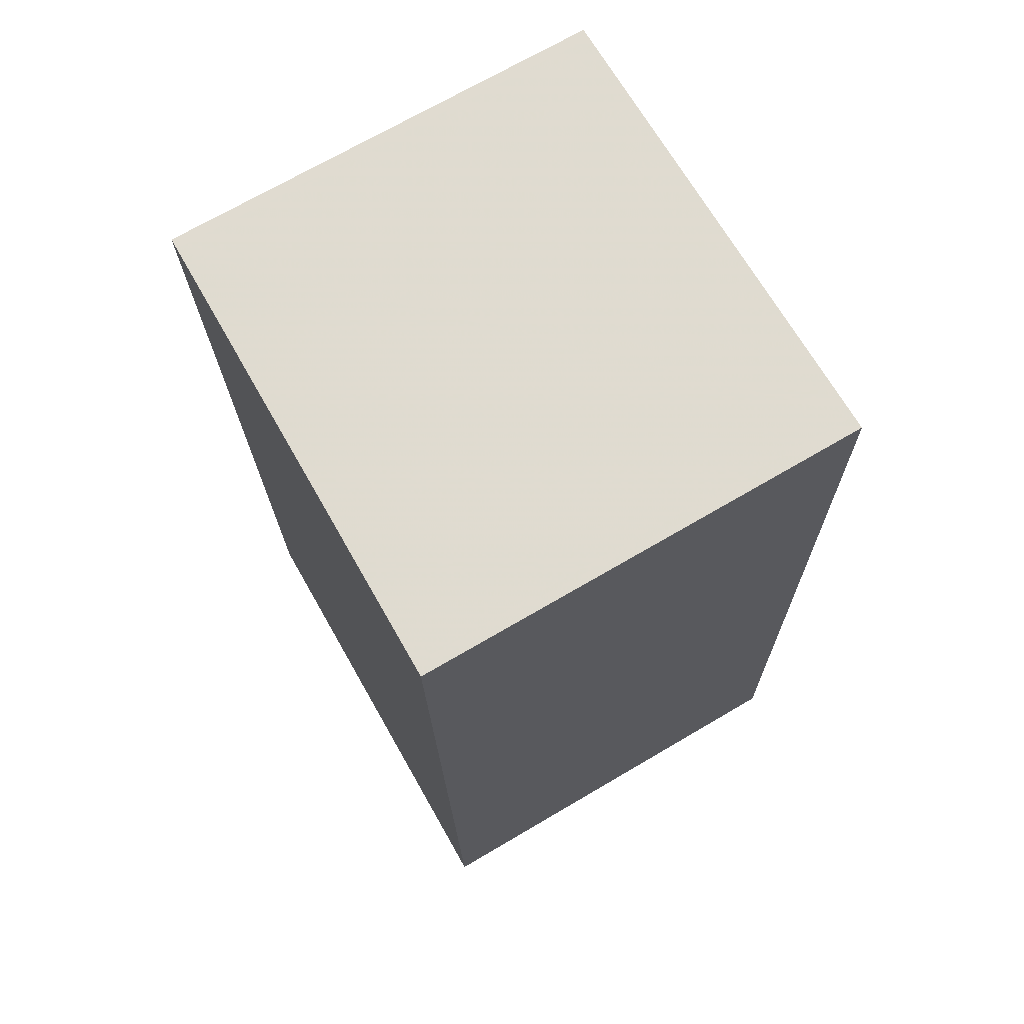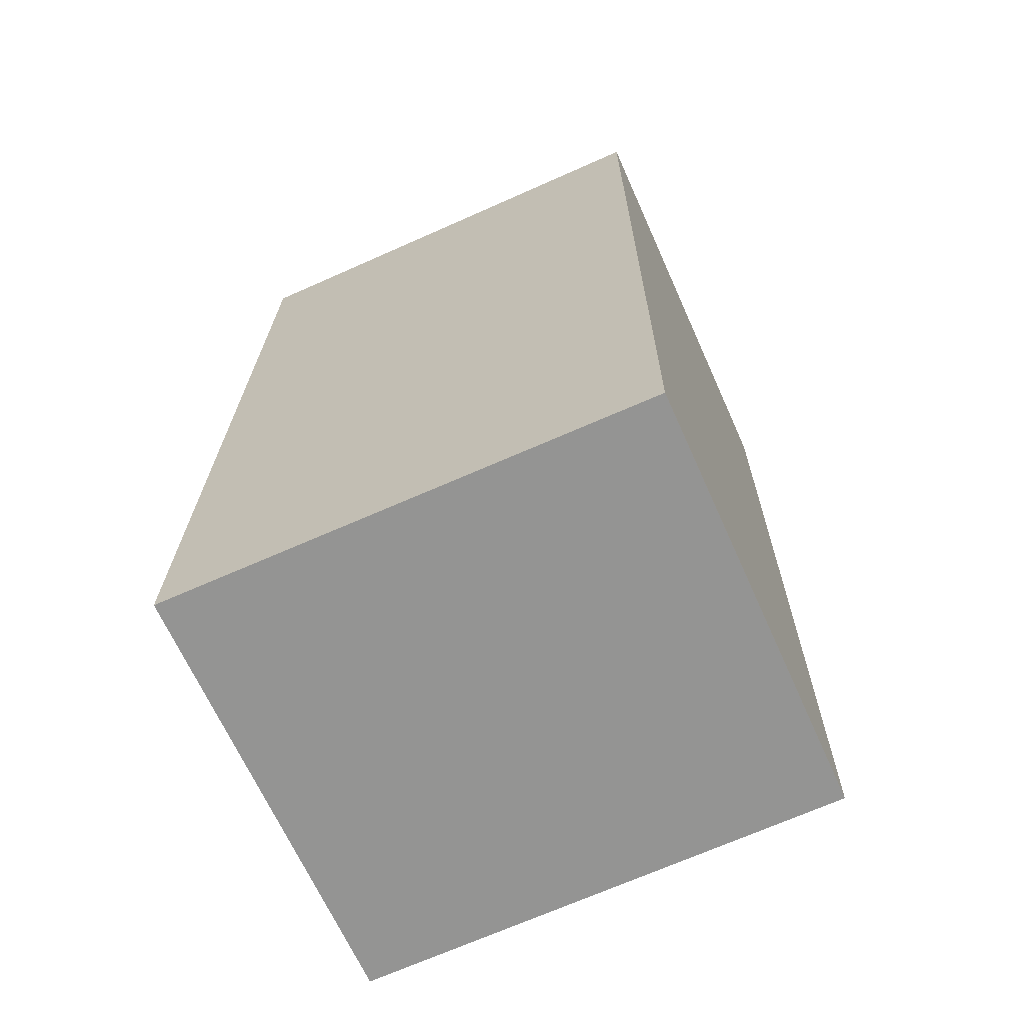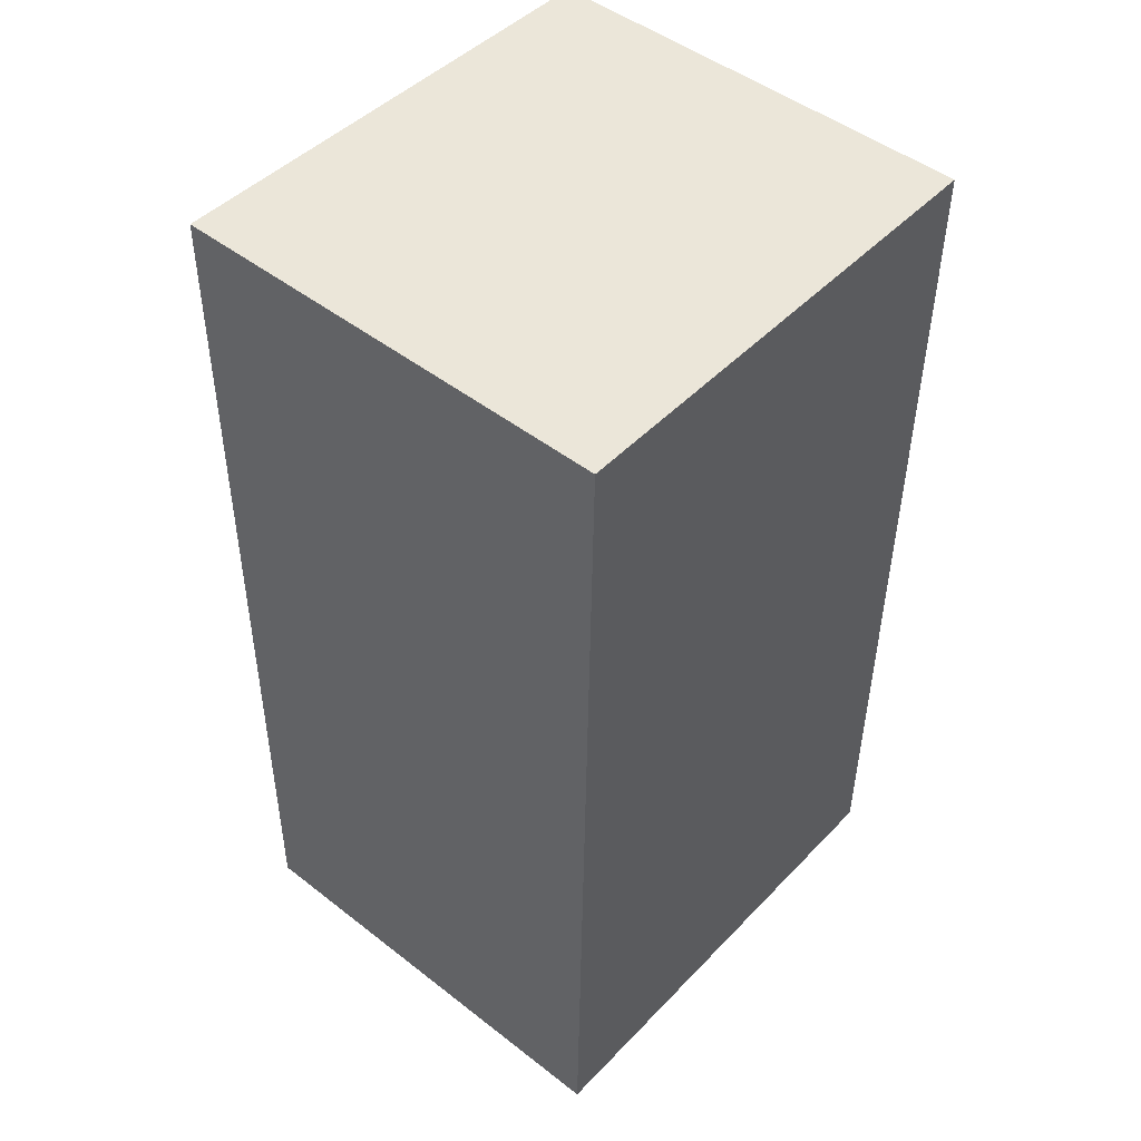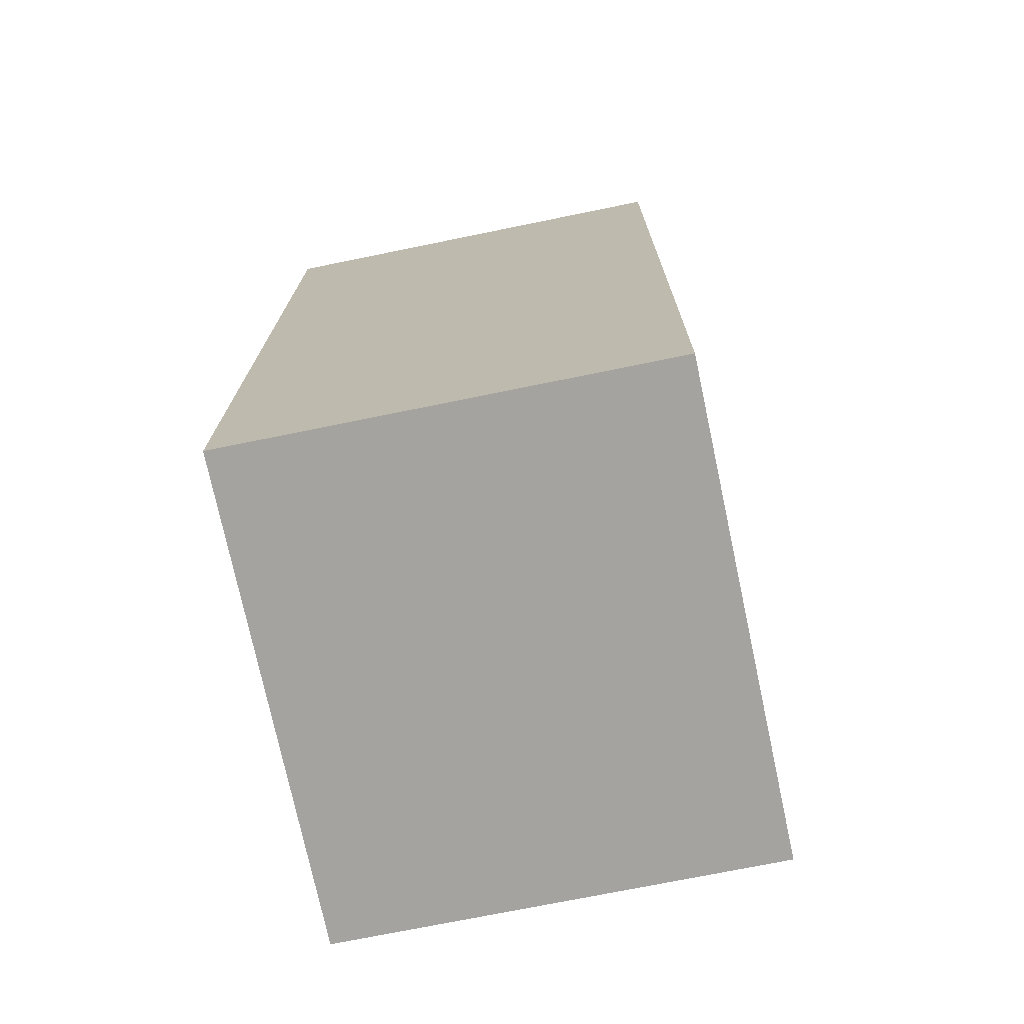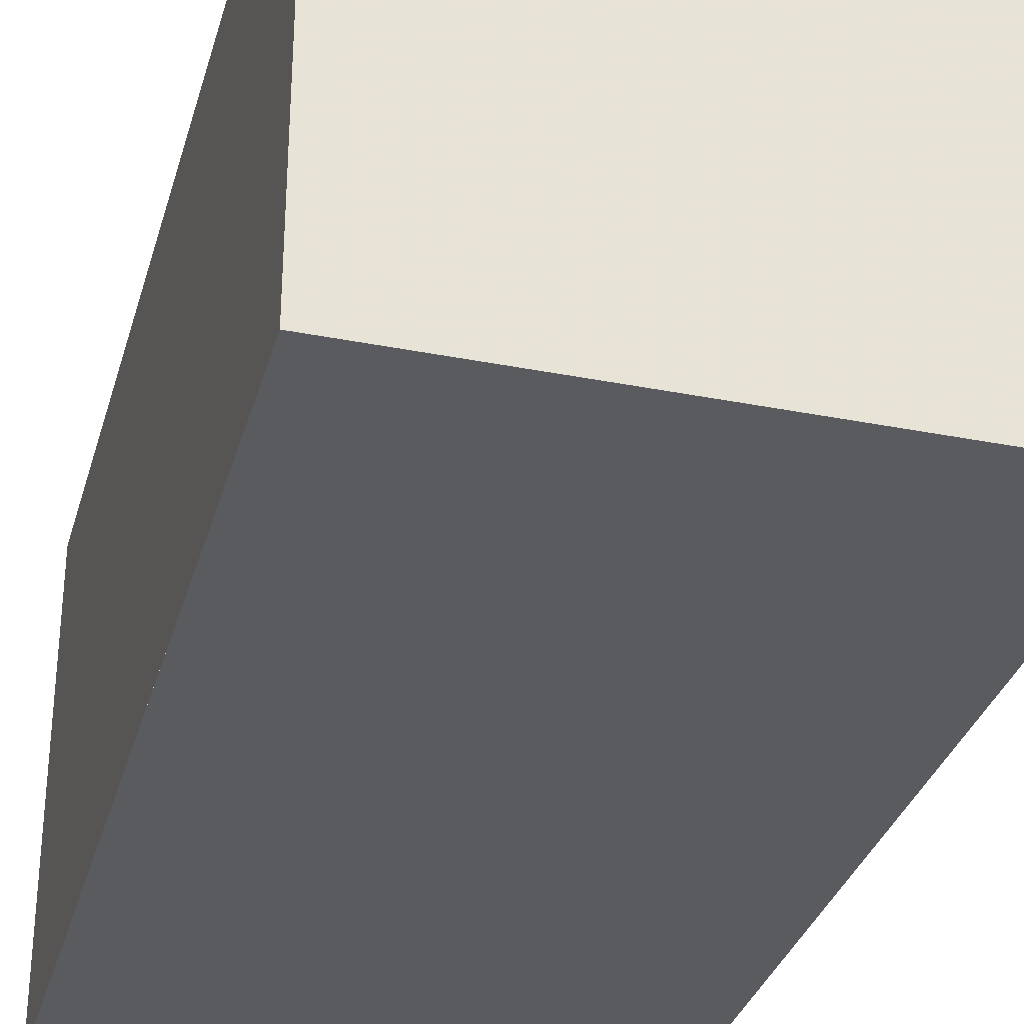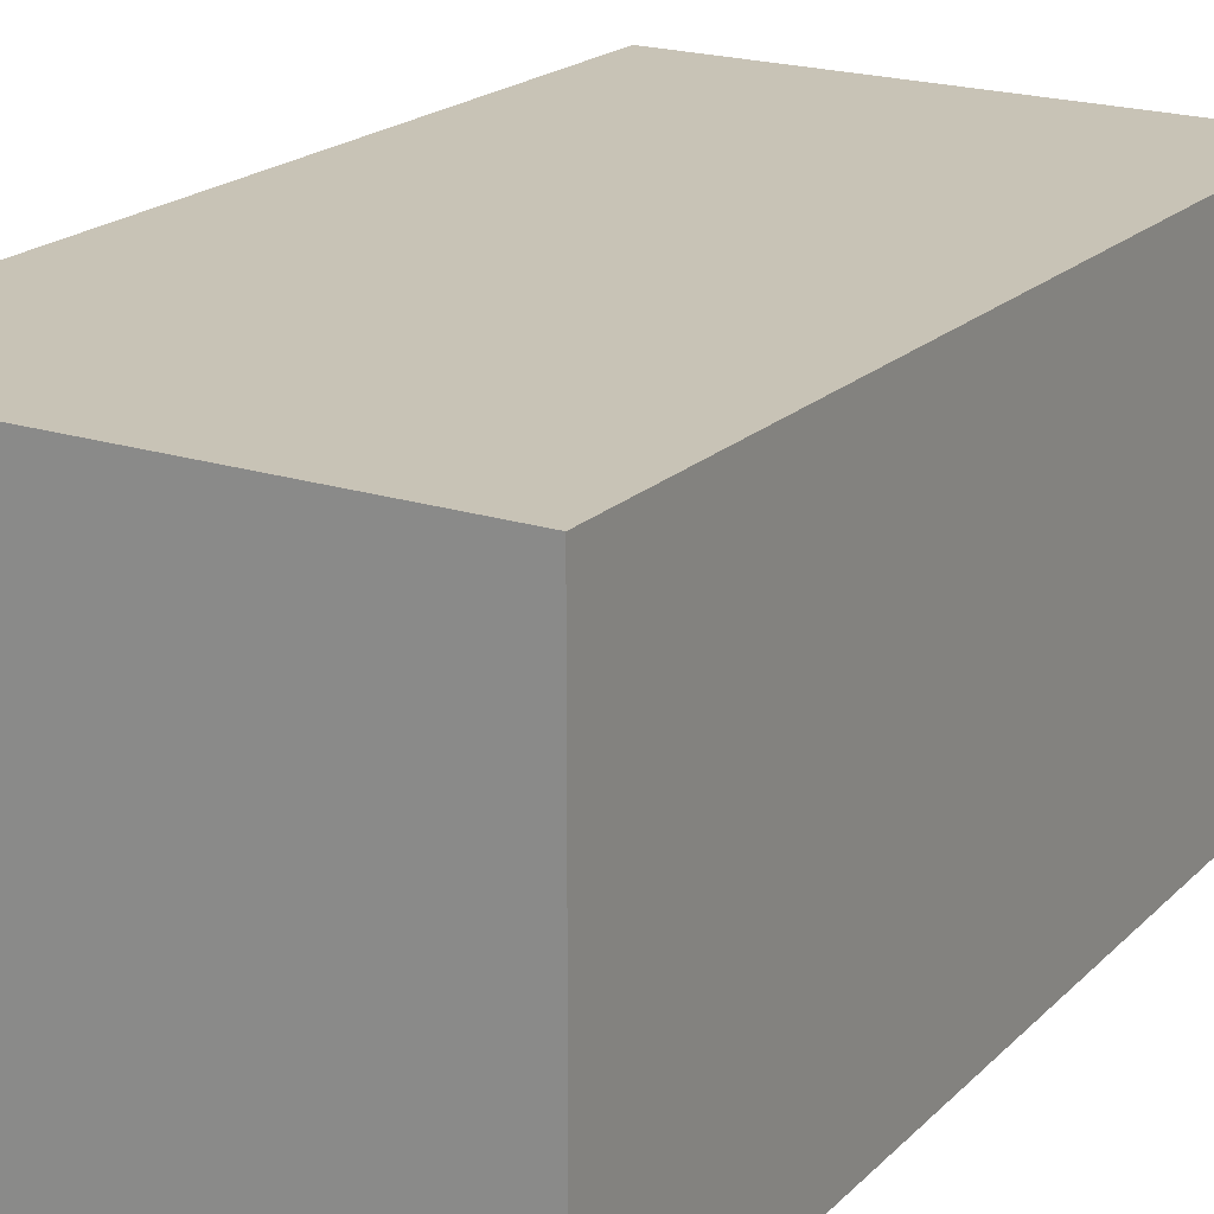
<metadata>
{"format":"obj","ext":"obj","renderer":"f3d","projection":"perspective","resolution":1024,"background":"white","views":[{"elev":70.6,"azim":59.6,"up":"+Y"},{"elev":-67.3,"azim":-155.8,"up":"+Y"},{"elev":48.1,"azim":131.0,"up":"+Y"},{"elev":-73.5,"azim":-78.5,"up":"+Y"},{"elev":-33.1,"azim":-14.7,"up":"+Z"},{"elev":19.4,"azim":-149.9,"up":"+Z"}]}
</metadata>
<code>
v -531 -123.6 3.027
v -530.9 -129.8 2.97
v -534.2 -129.9 2.924
v -534.3 -123.6 2.982
v -534.3 -123.9 2.979
v -531 -123.9 3.024
v -534.2 -123.9 2.98
v -534.2 -123.6 2.983
v -534.2 -129.9 2.925
v -531.1 -123.6 3.025
v -531.1 -123.9 3.023
v -531 -129.8 2.969
v -530.9 -129.8 2.971
v -531 -129.8 2.969
v -534.2 -129.8 2.926
v -534.2 -129.8 2.925
v -531 -123.9 3.024
v -531 -123.6 3.027
v -531 -123.6 0
v -531 -123.9 -4.441e-16
v -531 -129.8 2.969
v -530.9 -129.8 2.97
v -530.9 -129.8 0
v -531 -129.8 0
v -534.2 -129.8 2.925
v -534.2 -129.9 2.924
v -534.2 -129.9 0
v -534.2 -129.8 -4.441e-16
v -534.2 -123.6 2.983
v -534.3 -123.6 2.982
v -534.3 -123.6 0
v -534.2 -123.6 0
v -534.3 -123.6 2.982
v -534.3 -123.9 2.979
v -534.3 -123.9 4.441e-16
v -534.3 -123.6 0
v -530.9 -129.8 2.971
v -531 -123.9 3.024
v -531 -123.9 -4.441e-16
v -530.9 -129.8 0
v -531.1 -123.6 3.025
v -534.2 -123.6 2.983
v -534.2 -123.6 0
v -531.1 -123.6 4.441e-16
v -534.2 -129.9 2.924
v -534.2 -129.9 2.925
v -534.2 -129.9 0
v -534.2 -129.9 0
v -531 -123.6 3.027
v -531.1 -123.6 3.025
v -531.1 -123.6 4.441e-16
v -531 -123.6 0
v -534.2 -129.9 2.925
v -531 -129.8 2.969
v -531 -129.8 0
v -534.2 -129.9 0
v -530.9 -129.8 2.97
v -530.9 -129.8 2.971
v -530.9 -129.8 0
v -530.9 -129.8 0
v -534.3 -123.9 2.979
v -534.2 -129.8 2.925
v -534.2 -129.8 -4.441e-16
v -534.3 -123.9 4.441e-16
v -531 -123.6 0
v -530.9 -129.8 0
v -534.2 -129.9 0
v -534.3 -123.6 0
f 15 7 11 14
f 11 7 8 10
f 7 5 4 8
f 16 5 7 15
f 10 1 6 11
f 14 11 6 13
f 13 2 12 14
f 14 12 9 15
f 15 9 3 16
f 18 19 20 17
f 22 23 24 21
f 26 27 28 25
f 30 31 32 29
f 34 35 36 33
f 38 39 40 37
f 42 43 44 41
f 46 47 48 45
f 50 51 52 49
f 54 55 56 53
f 58 59 60 57
f 62 63 64 61
f 66 67 68 65

</code>
